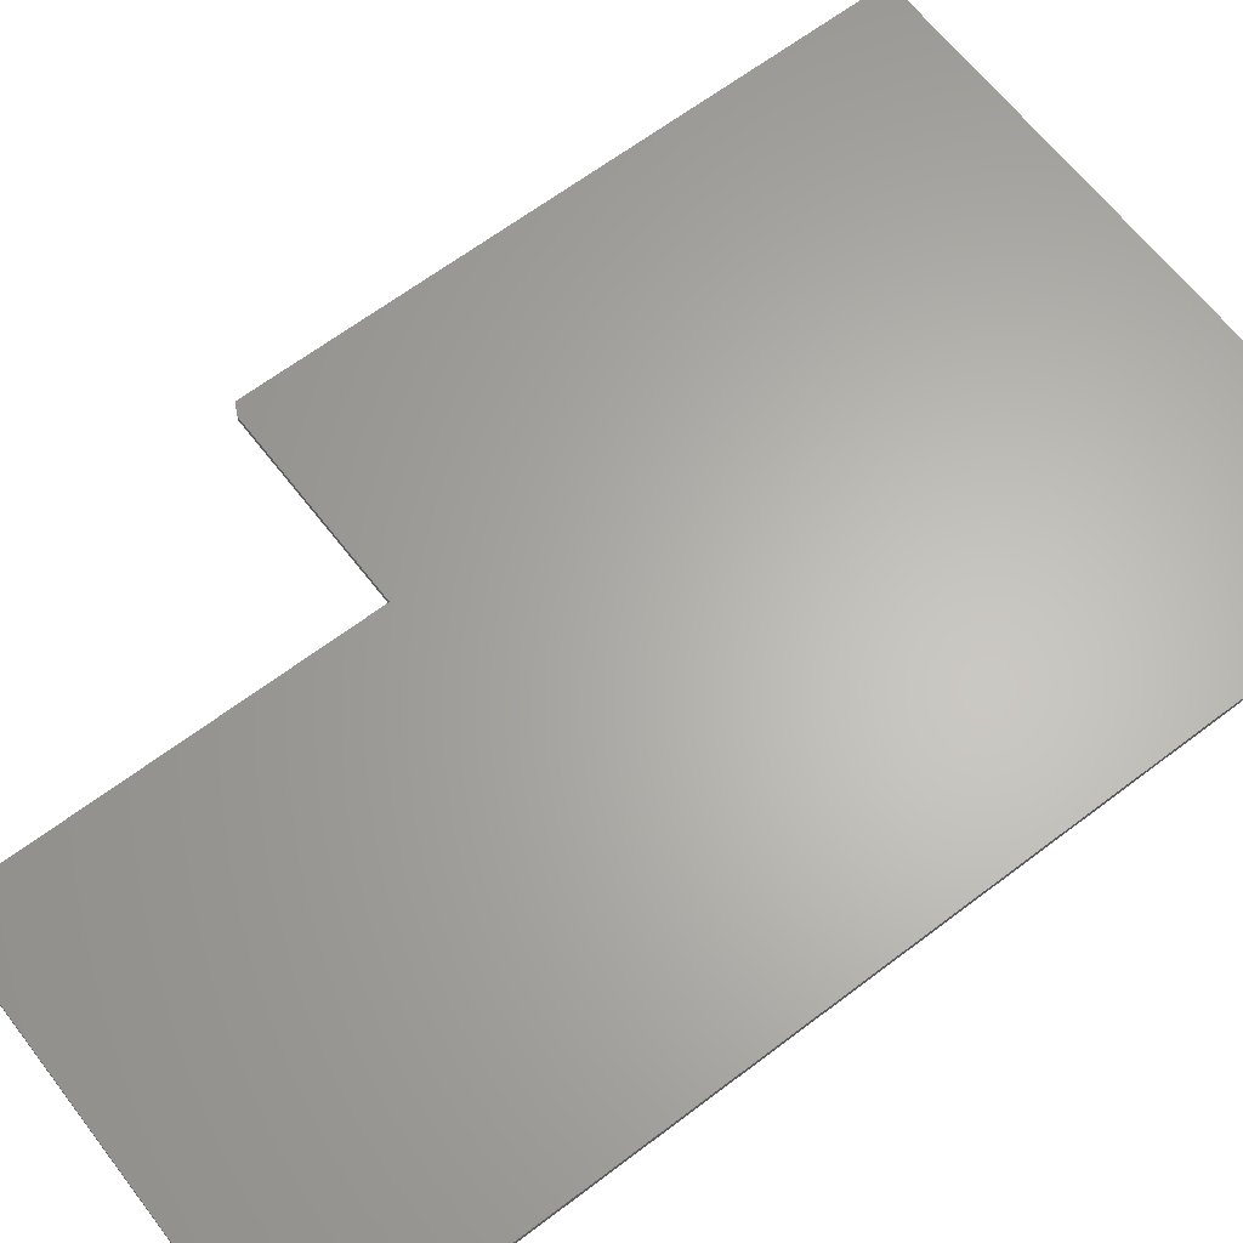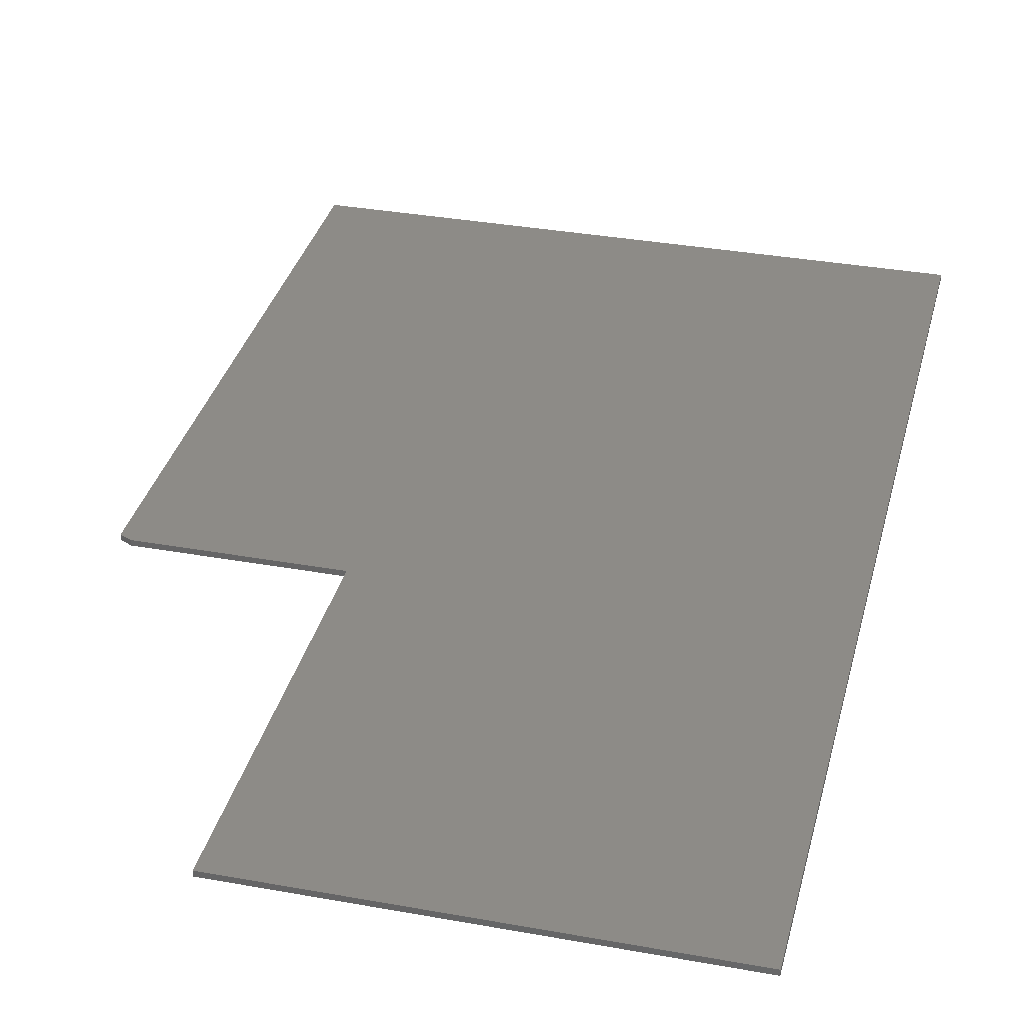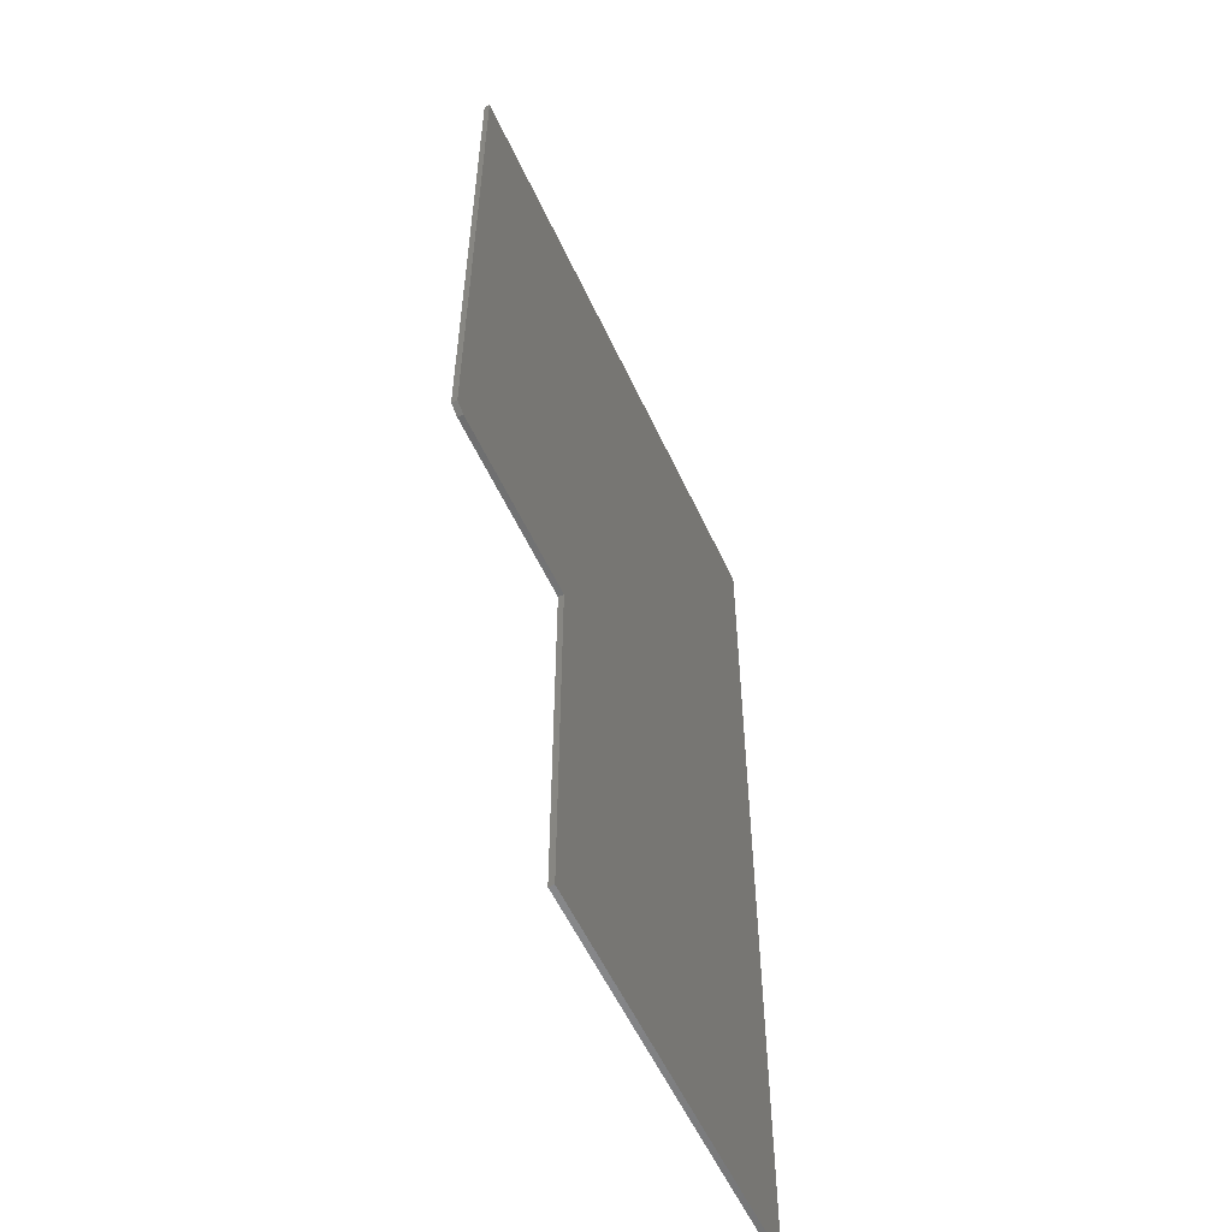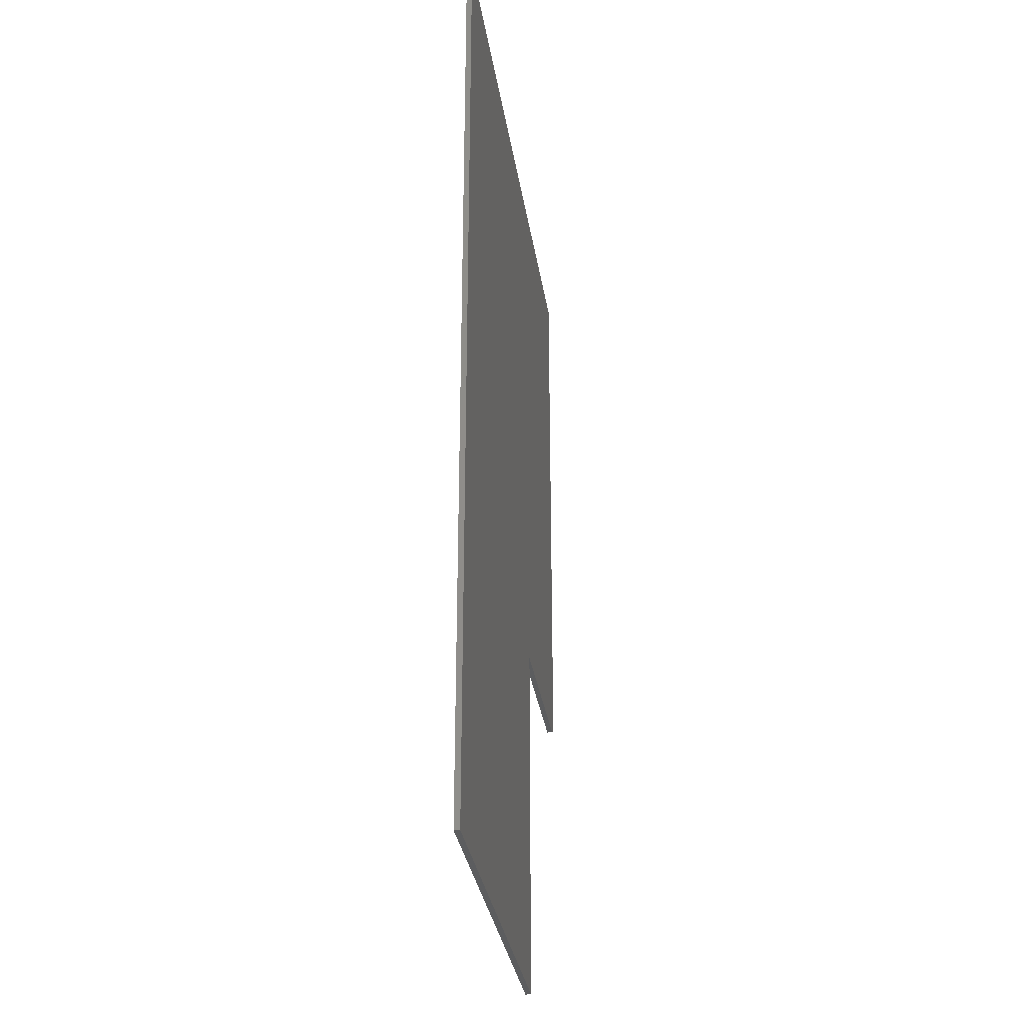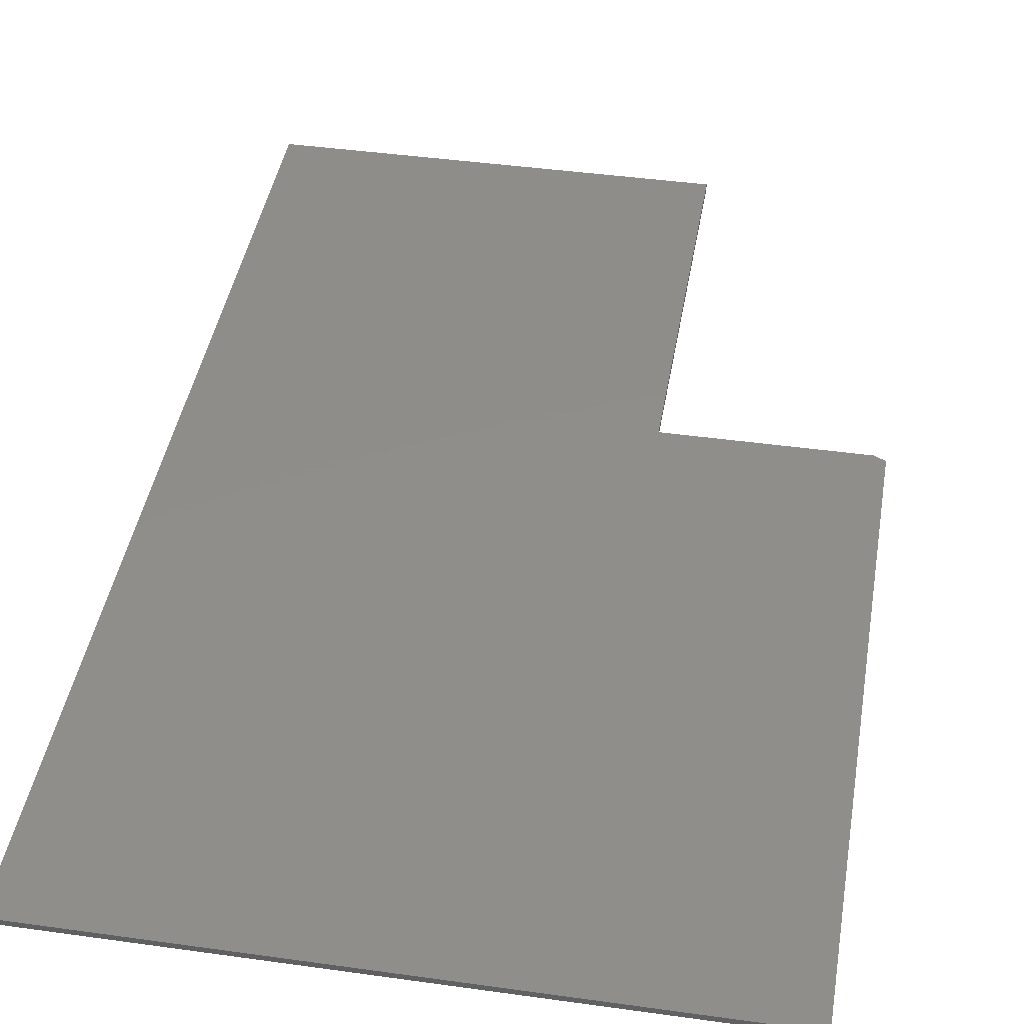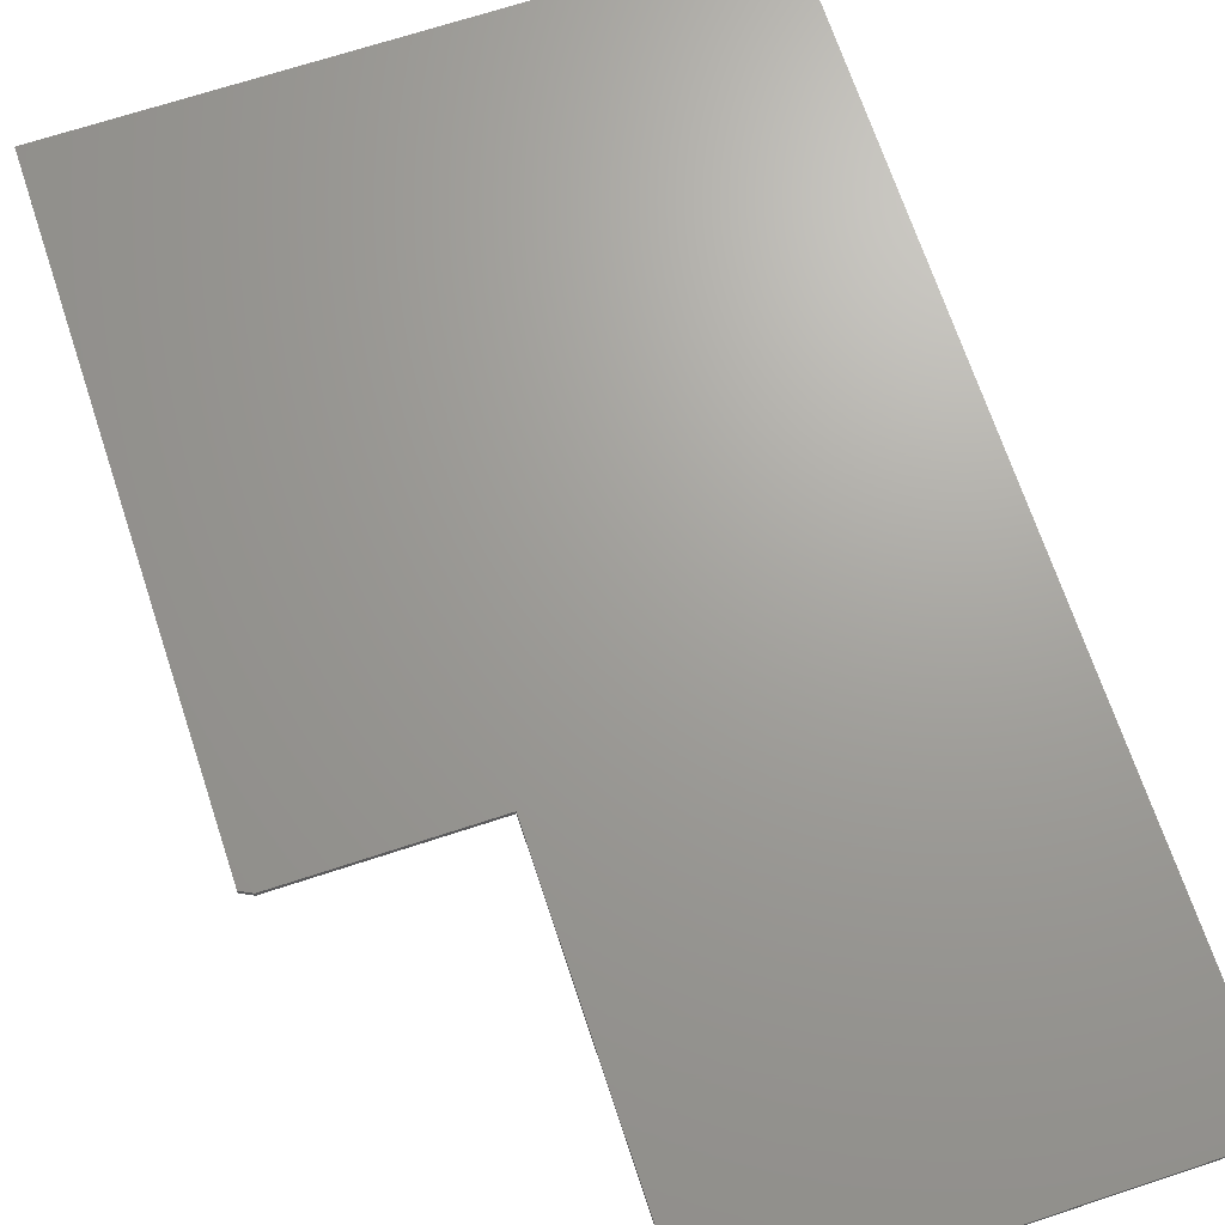
<metadata>
{"format":"stl","ext":"stl","renderer":"f3d","projection":"perspective","resolution":1024,"background":"white","views":[{"elev":64.1,"azim":-127.5,"up":"+Y"},{"elev":34.0,"azim":-166.2,"up":"+Y"},{"elev":-56.5,"azim":114.6,"up":"+Z"},{"elev":-31.6,"azim":-81.5,"up":"+Z"},{"elev":42.4,"azim":9.5,"up":"+Y"},{"elev":68.5,"azim":161.7,"up":"+Y"}]}
</metadata>
<code>
# stl→obj: 14 verts, 24 faces
v 0.5043 -0.007812 -0.2152
v 0.2262 -0.007812 -0.223
v 0.4887 -0.007812 -0.223
v -0.3594 -0.007812 -0.75
v 0.2262 -0.007812 -0.75
v -0.3594 -0.007812 0.6406
v 0.5043 -0.007812 0.6406
v 0.4887 1.056e-16 -0.223
v 0.2262 9.101e-17 -0.223
v 0.5043 1.073e-16 -0.2152
v -0.3594 0 -0.75
v -0.3594 1.544e-16 0.6406
v 0.2262 3.25e-17 -0.75
v 0.5043 2.023e-16 0.6406
f 1 2 3
f 4 5 6
f 6 5 2
f 6 2 7
f 7 2 1
f 8 9 10
f 11 12 13
f 13 12 9
f 12 14 9
f 9 14 10
f 1 10 7
f 7 10 14
f 2 9 3
f 3 9 8
f 1 3 10
f 10 3 8
f 6 12 4
f 4 12 11
f 7 14 6
f 6 14 12
f 5 13 2
f 2 13 9
f 4 11 5
f 5 11 13

</code>
